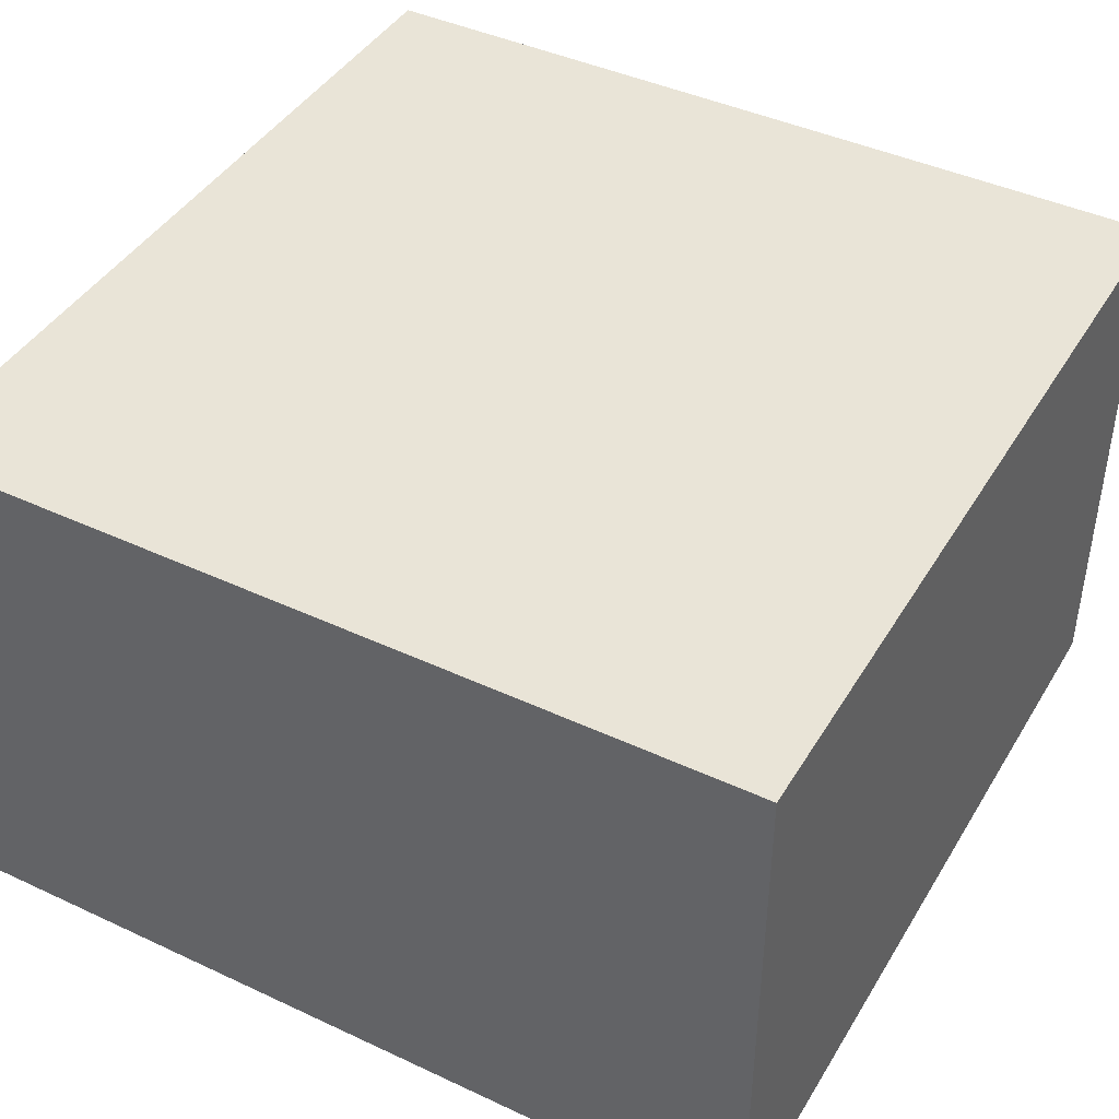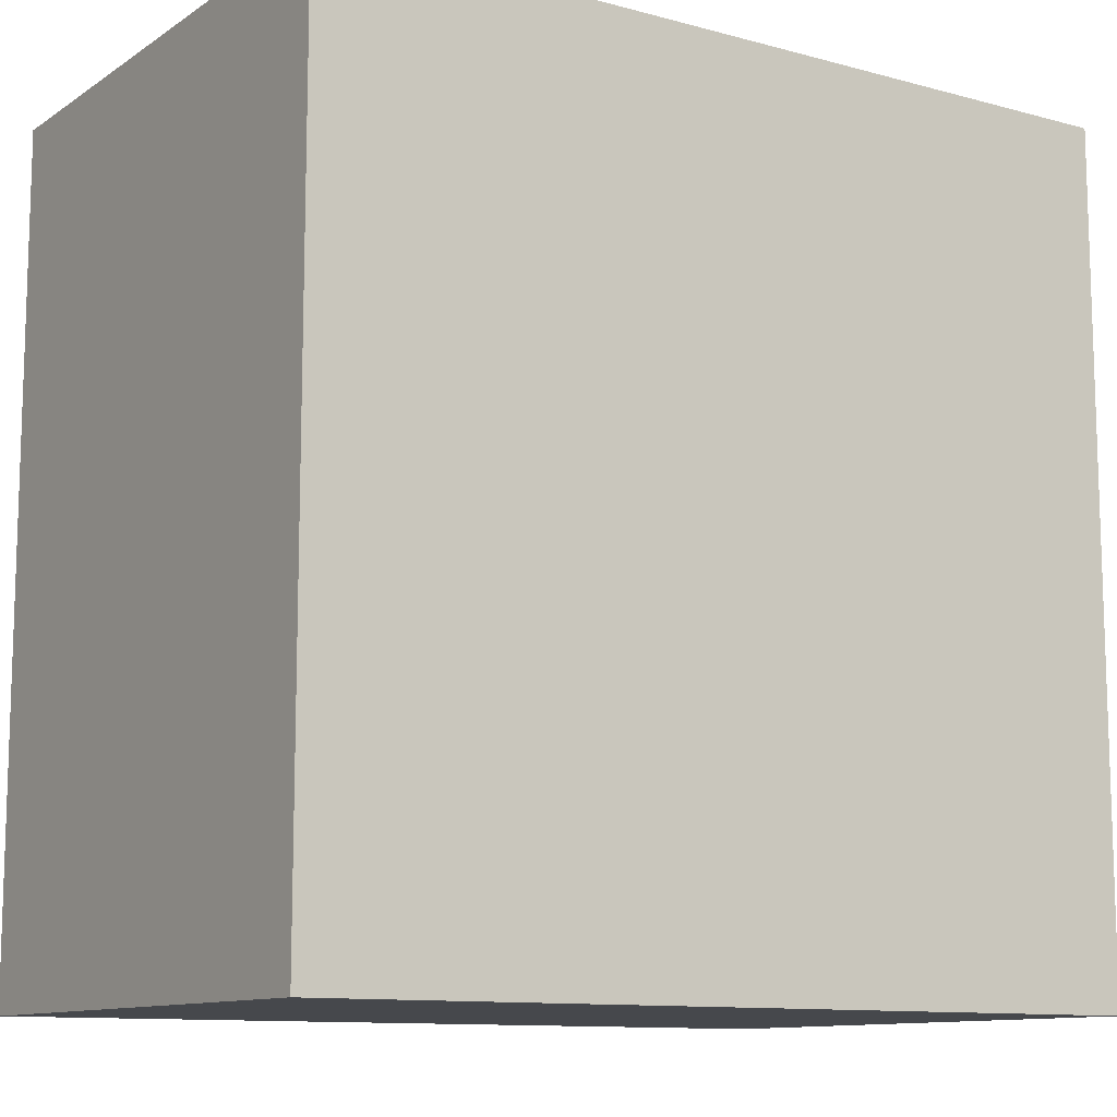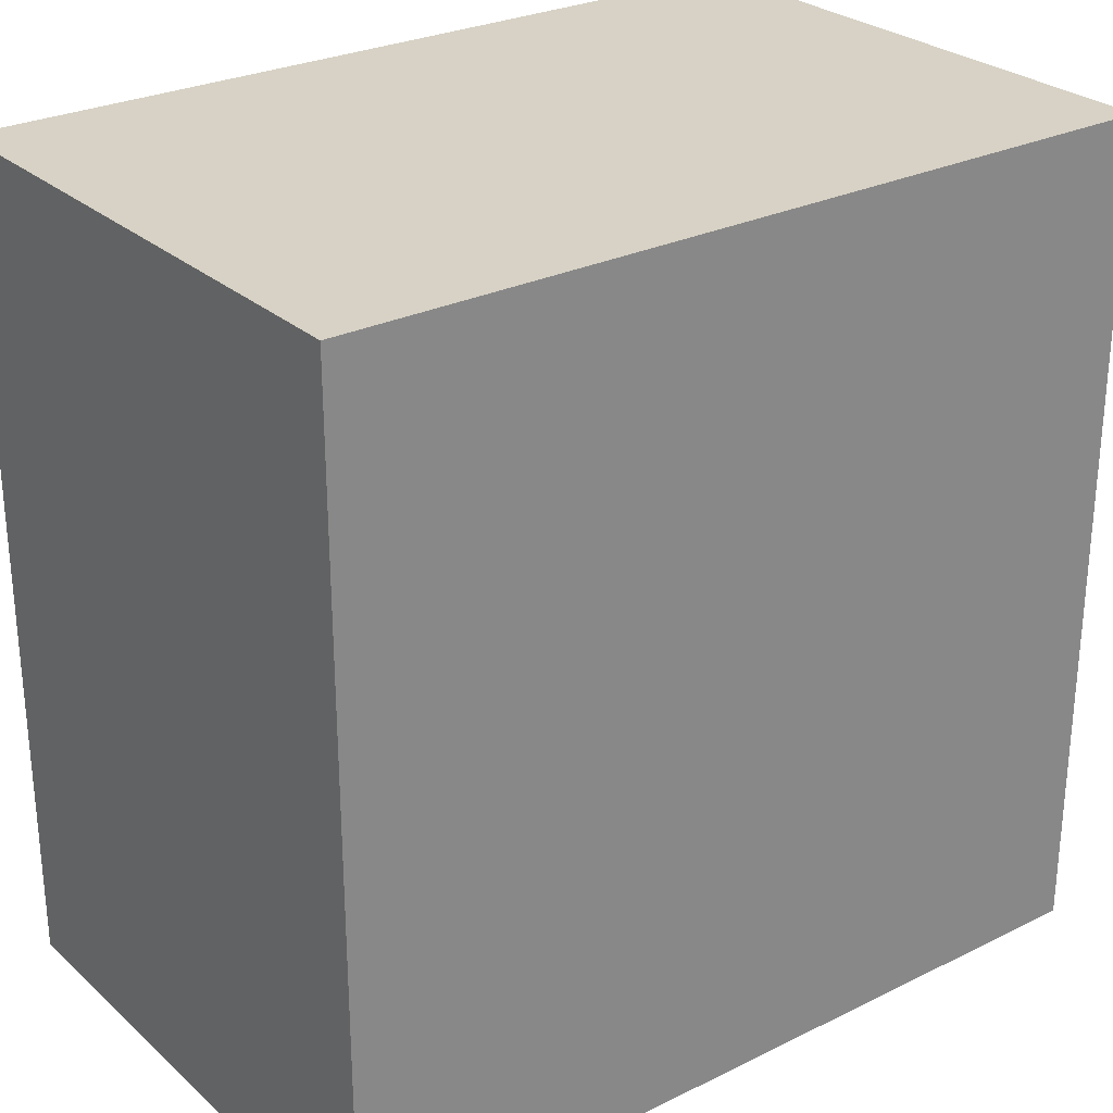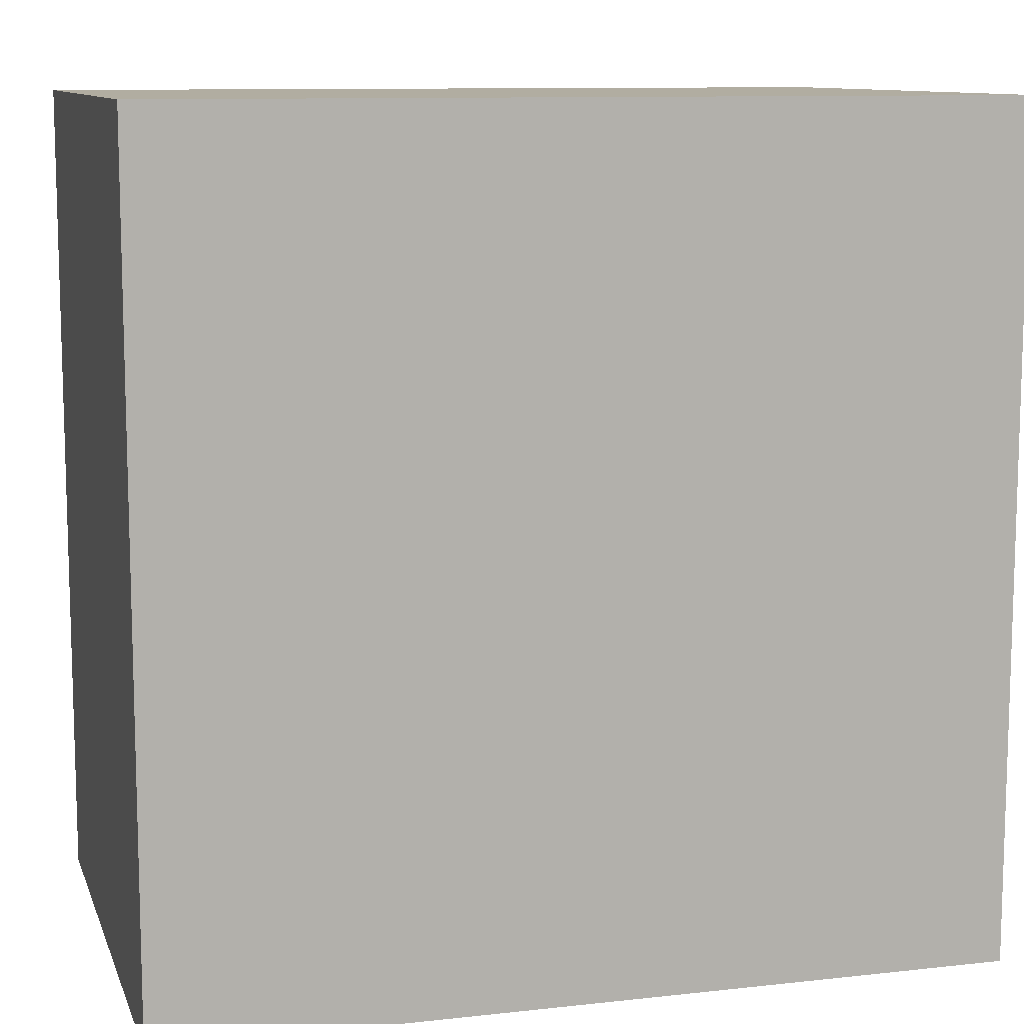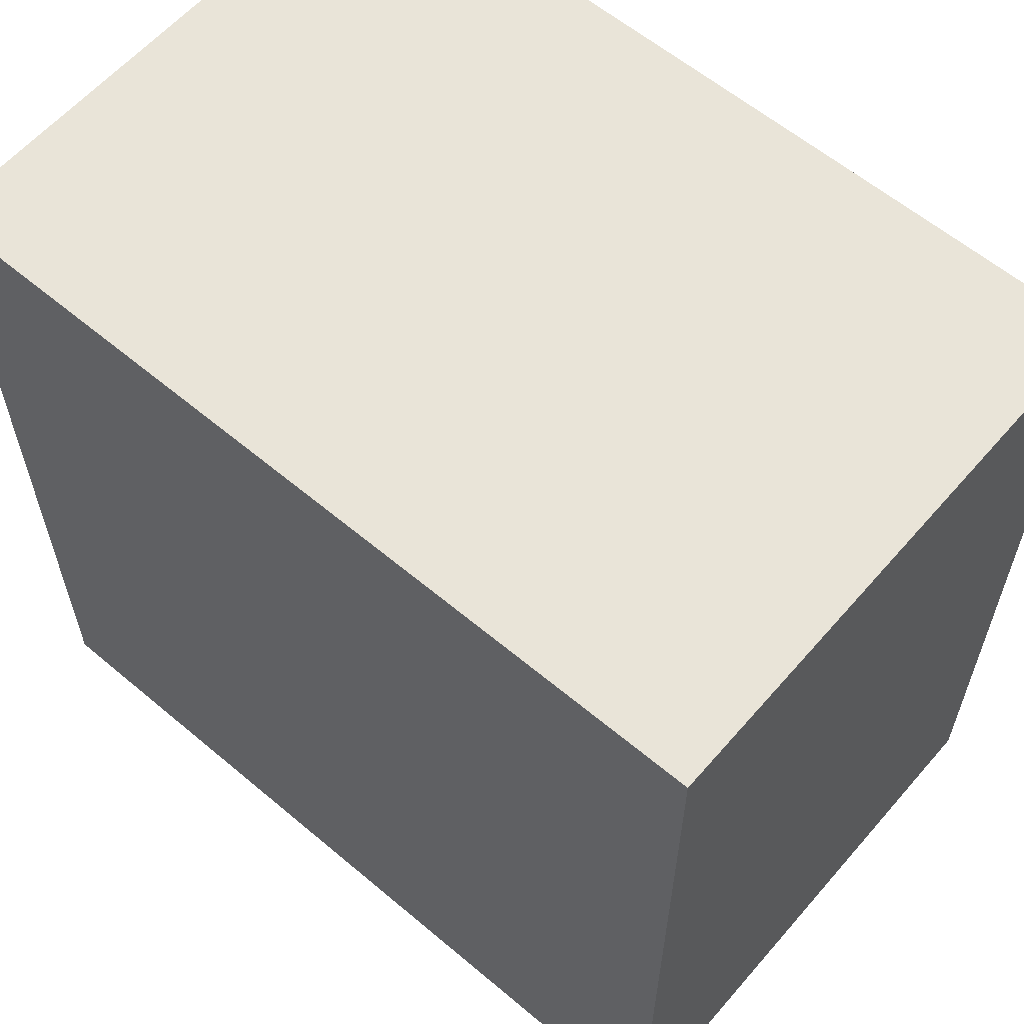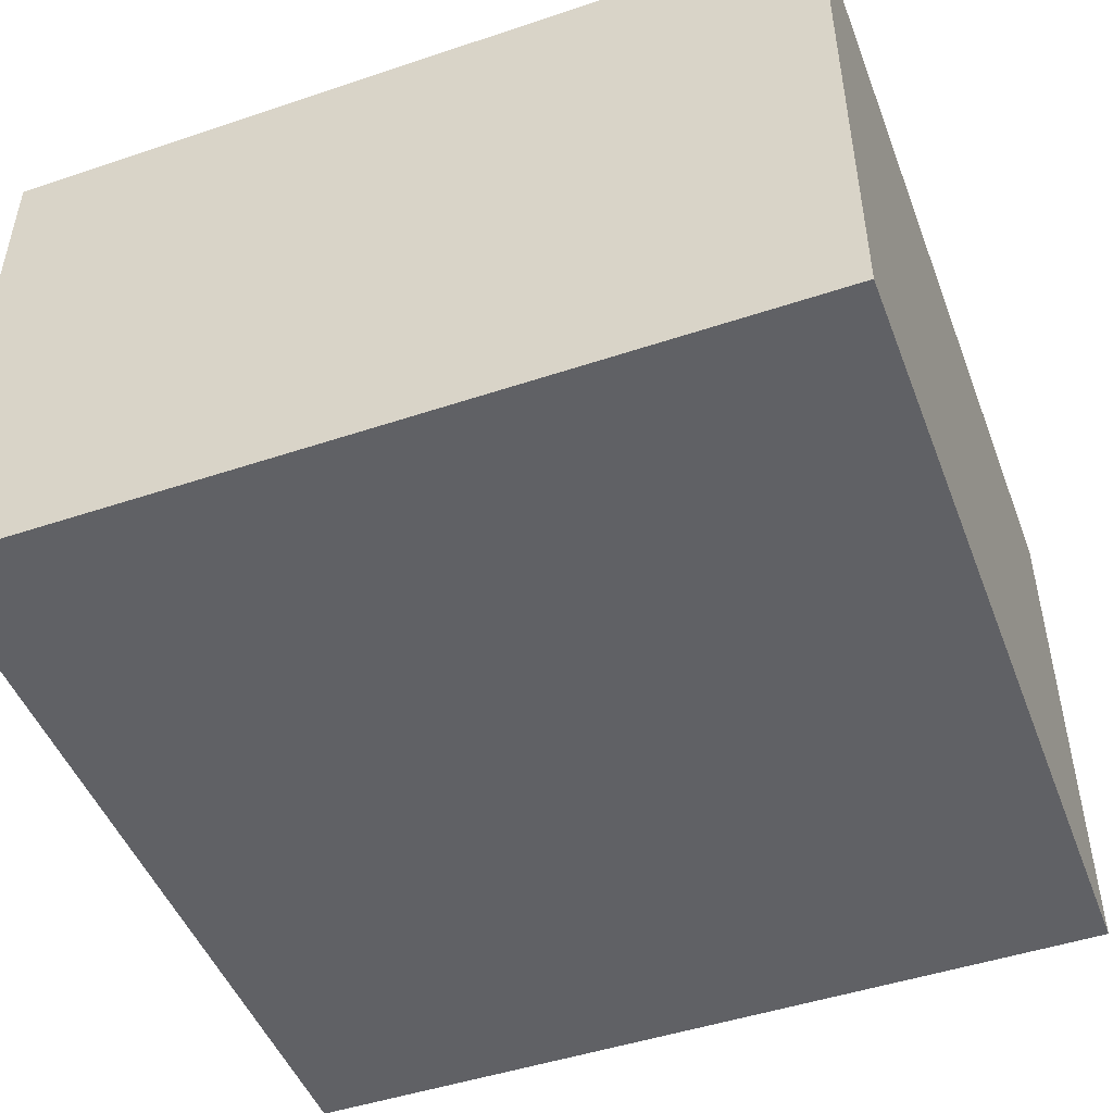
<metadata>
{"format":"obj","ext":"obj","renderer":"f3d","projection":"perspective","resolution":1024,"background":"white","views":[{"elev":42.9,"azim":-61.0,"up":"+Y"},{"elev":-11.2,"azim":146.6,"up":"+Z"},{"elev":27.5,"azim":-37.0,"up":"+Z"},{"elev":10.4,"azim":164.4,"up":"+Z"},{"elev":60.2,"azim":40.7,"up":"+Z"},{"elev":-48.0,"azim":20.6,"up":"+Y"}]}
</metadata>
<code>
g pb_Mesh297436
v 0 -2 0
v -3 -2 0
v 0 0 0
v -3 0 0
v -3 -2 0
v -3 -2 -3
v -3 0 0
v -3 0 -3
v -3 -2 -3
v 0 -2 -3
v -3 0 -3
v 0 0 -3
v 0 -2 -3
v 0 -2 0
v 0 0 -3
v 0 0 0
v 0 0 0
v -3 0 0
v 0 0 -3
v -3 0 -3
v 0 -2 -3
v -3 -2 -3
v 0 -2 0
v -3 -2 0
g pb_Mesh297436_0
f 3 2 1
f 3 4 2
f 7 6 5
f 7 8 6
f 11 10 9
f 11 12 10
f 15 14 13
f 15 16 14
f 19 18 17
f 19 20 18
f 23 22 21
f 23 24 22

</code>
